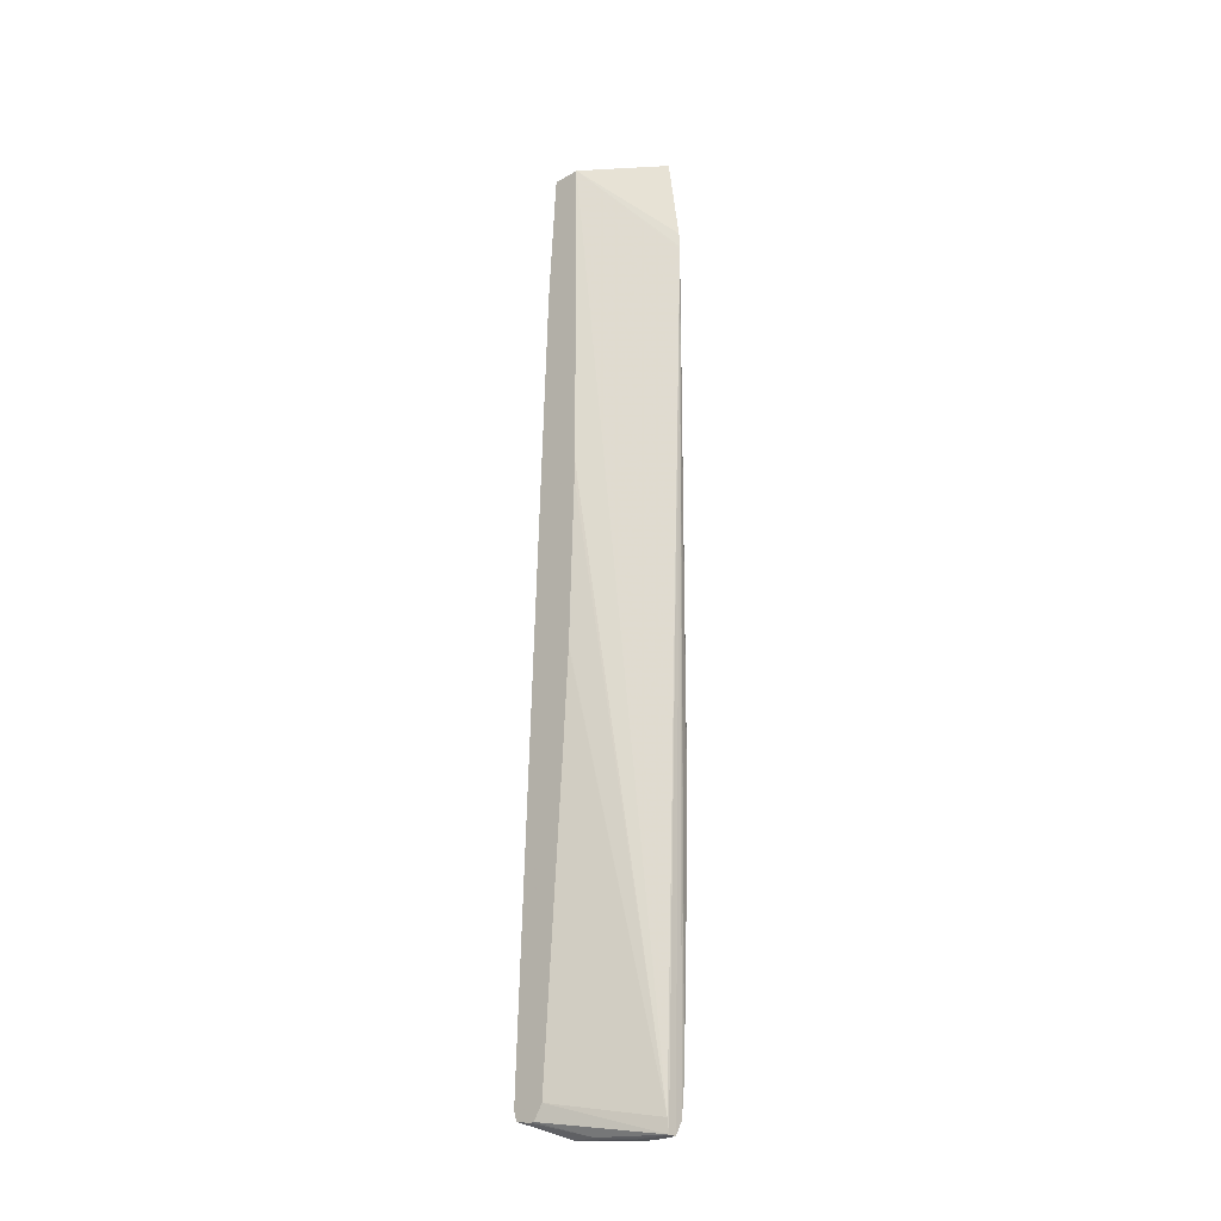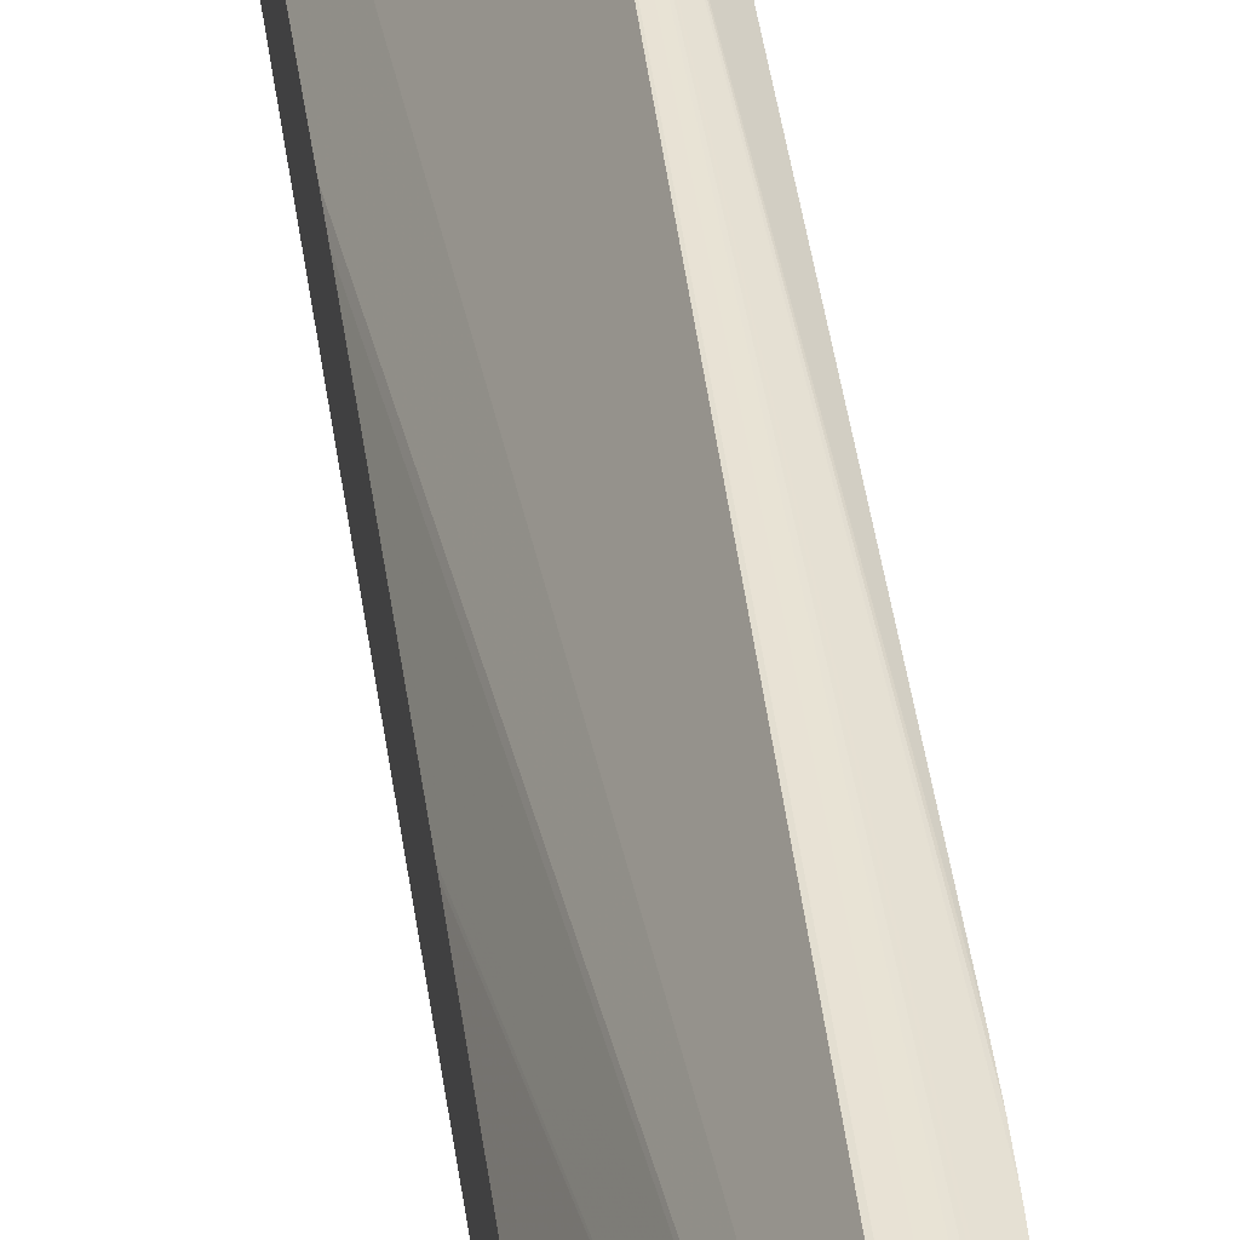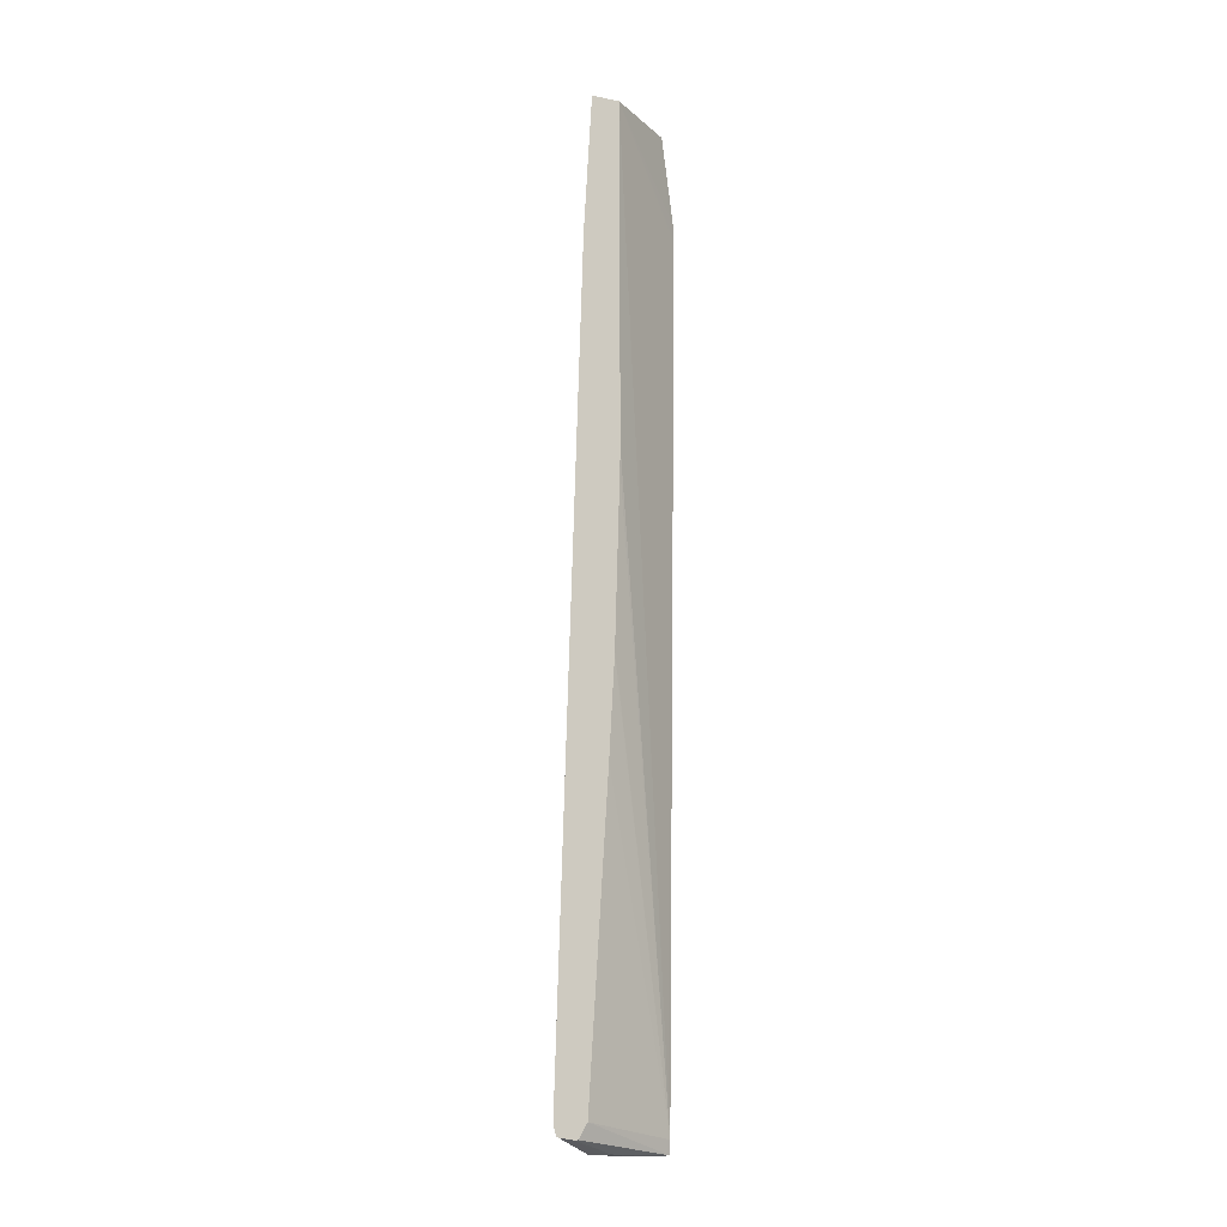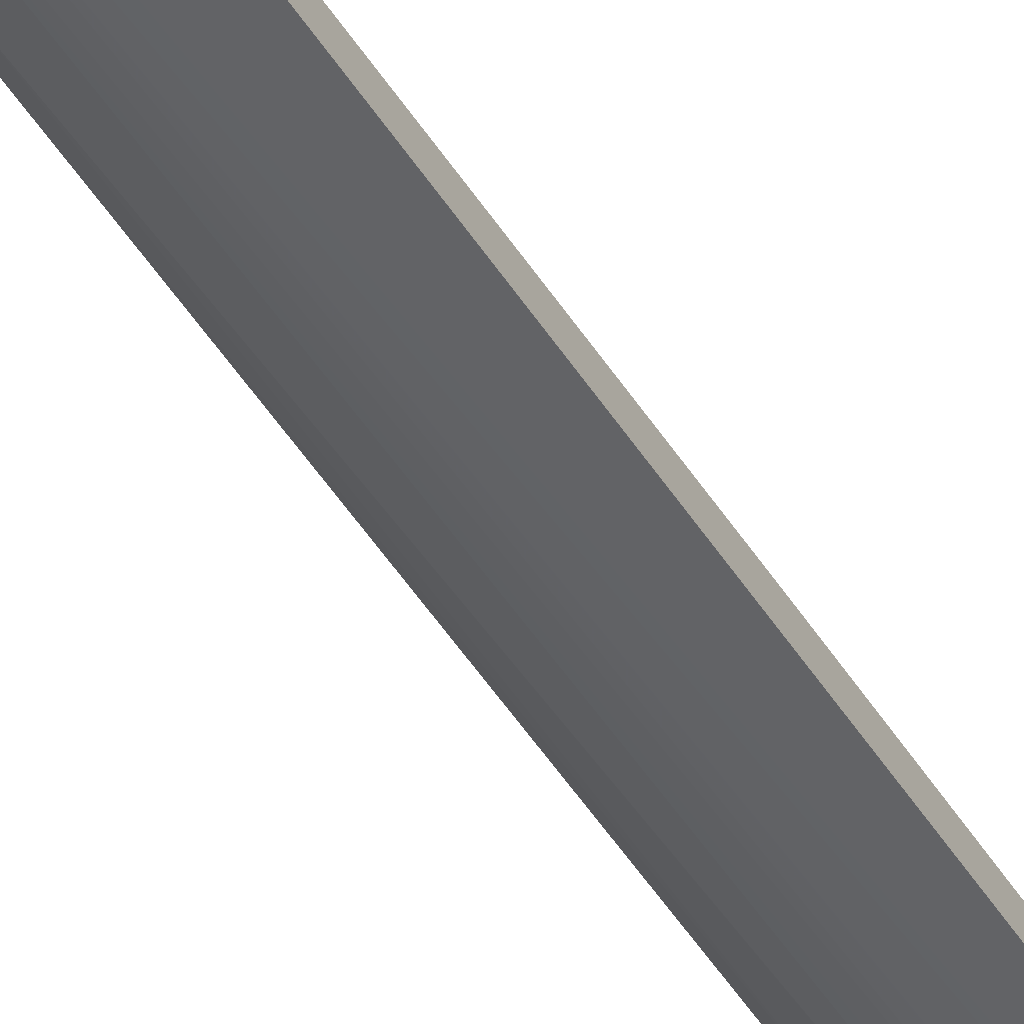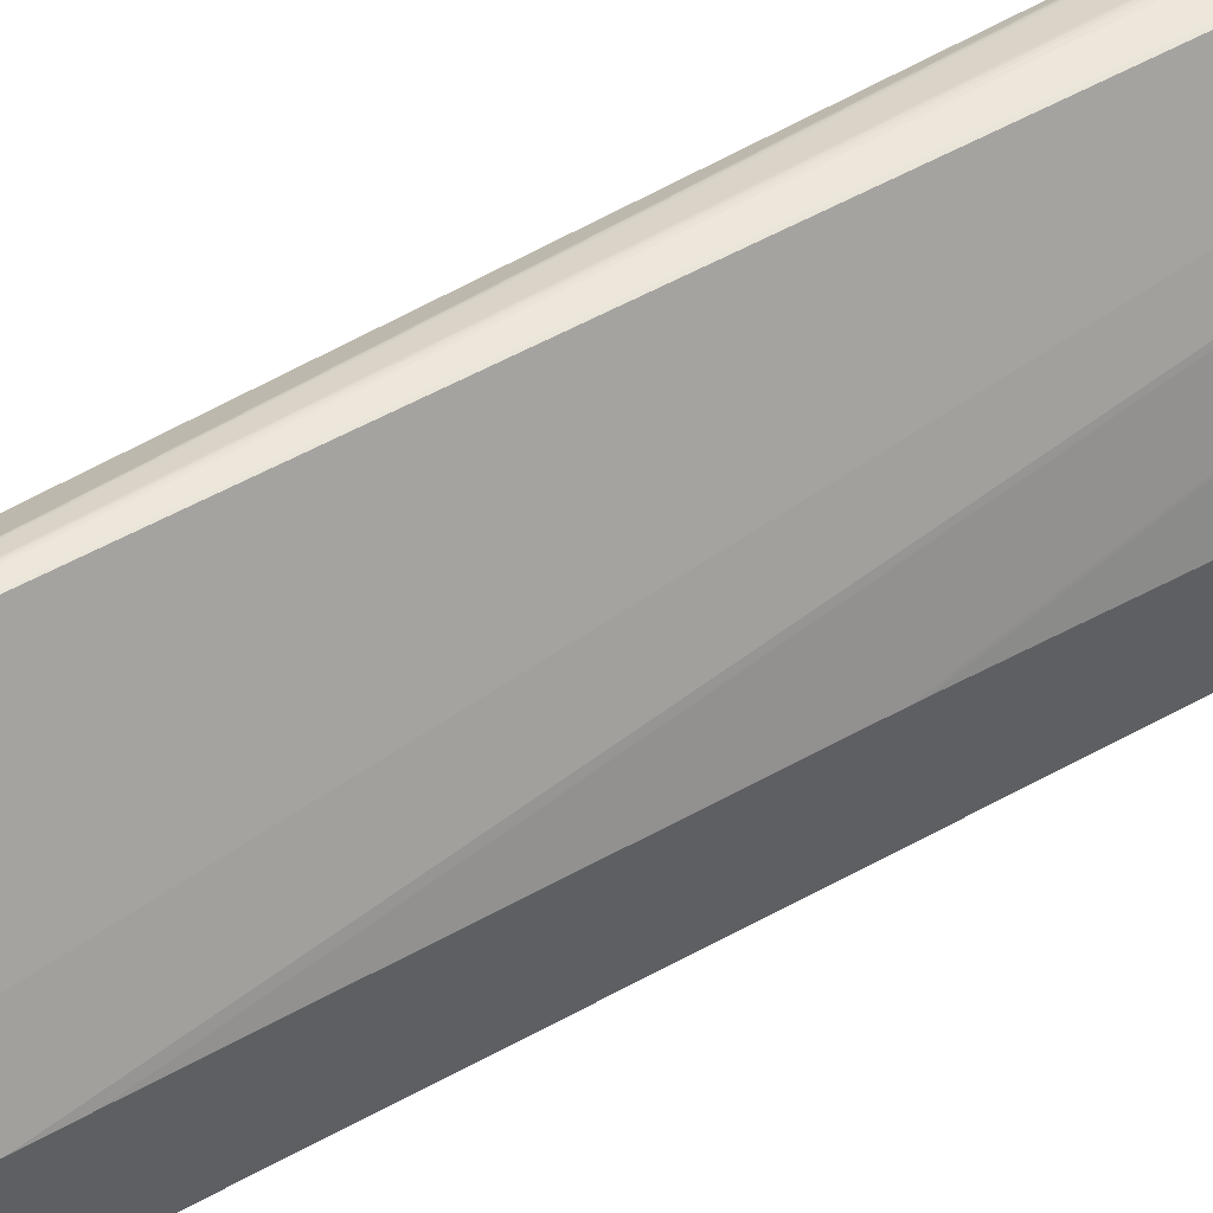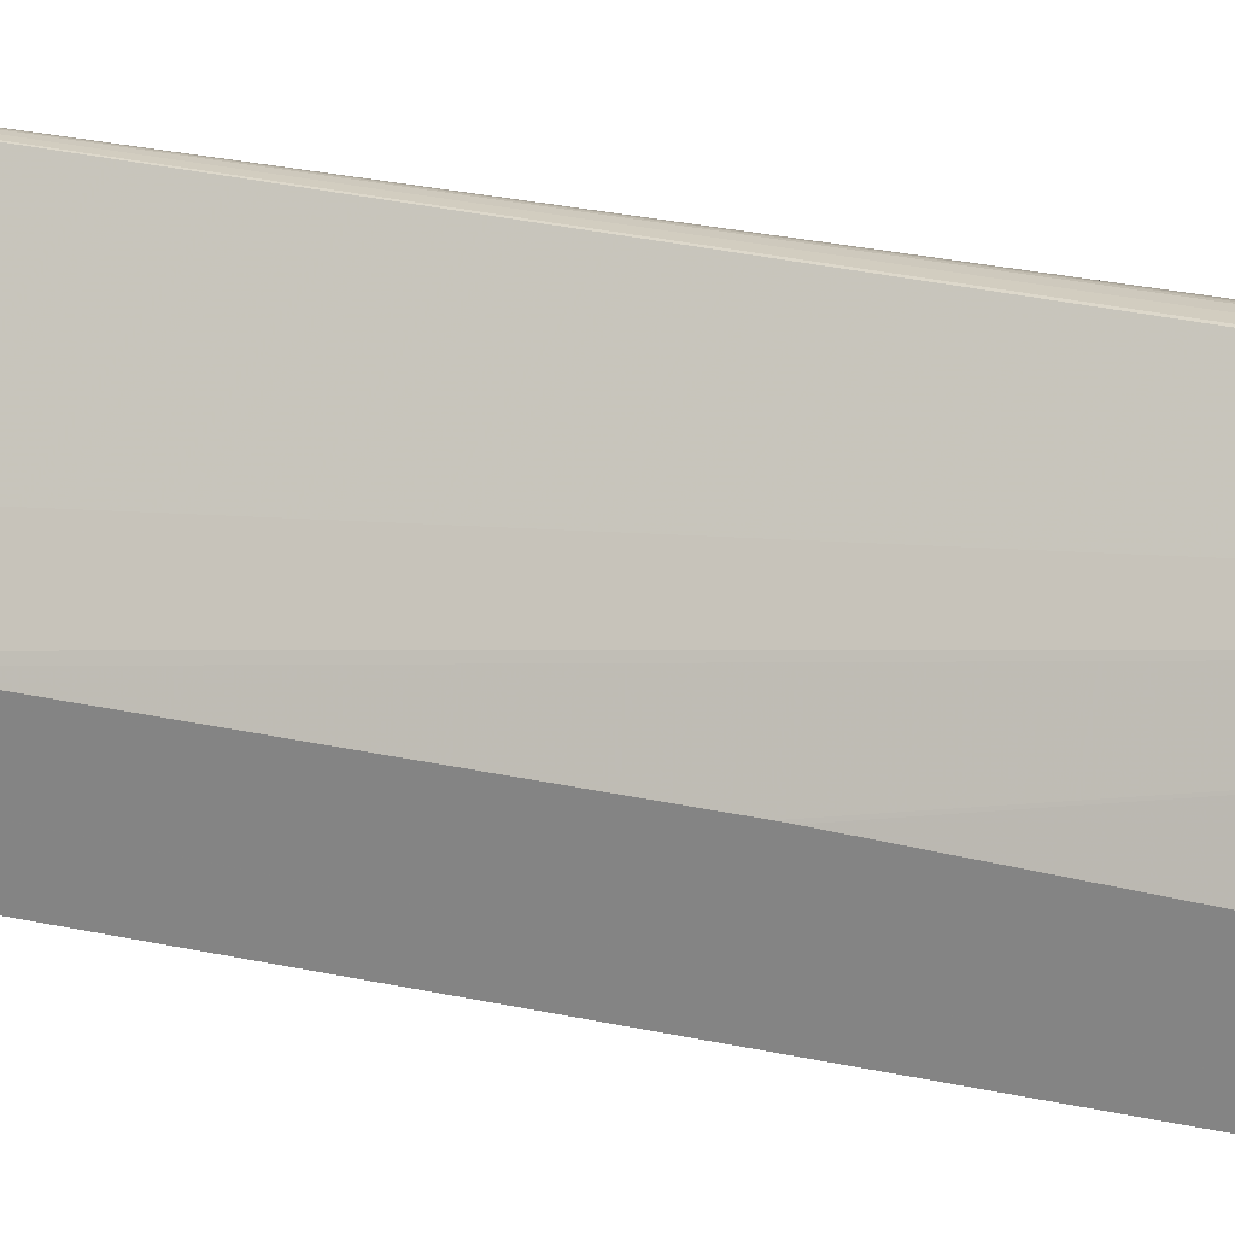
<metadata>
{"format":"obj","ext":"obj","renderer":"f3d","projection":"perspective","resolution":1024,"background":"white","views":[{"elev":-25.4,"azim":-47.7,"up":"+Y"},{"elev":39.6,"azim":-7.4,"up":"+Z"},{"elev":-10.9,"azim":-115.9,"up":"+Y"},{"elev":-76.3,"azim":-142.4,"up":"+Z"},{"elev":53.7,"azim":-122.3,"up":"+Z"},{"elev":24.0,"azim":-71.7,"up":"+Z"}]}
</metadata>
<code>
v 0.01715 0.04398 -0.001458
v 0.01807 0.03285 -0.002286
v 0.01715 0.04413 -0.00146
v 0.01433 0.04932 -0.005797
v 0.01641 0.001811 -0.002286
v 0.0165 0.001131 -0.002286
v 0.01693 0.001131 -0.002286
v 0.01731 0.001821 -0.002286
v 0.01743 0.002731 -0.002286
v 0.01749 0.003505 -0.002286
v 0.01751 0.003746 -0.002286
v 0.01754 0.004232 -0.002286
v 0.01756 0.004704 -0.002286
v 0.01796 0.01432 -0.002286
v 0.01799 0.01528 -0.002286
v 0.018 0.01625 -0.002286
v 0.01799 0.03285 -0.002502
v 0.01715 0.04894 -0.004169
v 0.01715 0.04932 -0.004143
v 0.01715 0.04932 -0.002095
v 0.01715 0.0449 -0.001499
v 0.01772 0.01625 -0.003074
v 0.01433 0.04932 -0.007196
v 0.01433 0.03259 -0.005743
v 0.01433 0.03163 -0.005763
v 0.01433 0.02319 -0.00602
v 0.01433 0.02298 -0.006029
v 0.01433 0.01817 -0.006309
v 0.01433 0.002779 -0.007298
v 0.01643 0.001113 -0.003236
v 0.01433 0.002052 -0.00774
v 0.01564 0.00132 -0.005576
v 0.0169 0.001113 -0.003236
v 0.01683 0.00115 -0.004198
v 0.0172 0.001821 -0.003236
v 0.01706 0.001821 -0.004198
v 0.01709 0.002779 -0.004198
v 0.01681 0.002779 -0.005161
v 0.0177 0.01432 -0.003072
v 0.01771 0.01528 -0.003079
v 0.01776 0.03285 -0.003099
v 0.01674 0.04894 -0.004838
v 0.01663 0.003406 -0.005653
v 0.01636 0.002779 -0.006134
v 0.01588 0.002779 -0.006952
v 0.01673 0.04932 -0.004825
v 0.01663 0.002779 -0.005653
v 0.01487 0.04932 -0.006752
v 0.01433 0.04894 -0.007226
v 0.01562 0.001316 -0.006121
v 0.01563 0.001325 -0.006627
v 0.01636 0.00115 -0.004198
v 0.01433 0.002033 -0.007911
v 0.01568 0.001325 -0.006627
v 0.01671 0.001245 -0.004911
v 0.01675 0.001905 -0.005201
v 0.01662 0.002283 -0.005643
v 0.01634 0.04894 -0.005318
v 0.01554 0.002779 -0.007433
v 0.01553 0.003746 -0.007419
v 0.0147 0.00334 -0.008527
v 0.01579 0.001821 -0.006798
v 0.0147 0.002292 -0.00853
v 0.01633 0.04932 -0.005305
v 0.01516 0.04932 -0.006487
v 0.01536 0.04894 -0.006325
v 0.01488 0.04894 -0.006763
v 0.01453 0.04317 -0.00741
v 0.01433 0.04317 -0.007578
v 0.01433 0.00217 -0.008676
v 0.01433 0.002226 -0.008776
v 0.01586 0.04894 -0.005844
v 0.01552 0.04221 -0.006446
v 0.0147 0.002779 -0.00853
v 0.01433 0.002779 -0.008904
v 0.01433 0.003567 -0.008887
v 0.01504 0.04221 -0.006953
v 0.01433 0.00267 -0.008903
v 0.01584 0.04932 -0.00583
v 0.01535 0.04932 -0.006311
v 0.01455 0.04221 -0.007434
v 0.01433 0.04263 -0.007605
v 0.01433 0.04221 -0.007624
f 1 2 3
f 1 3 4
f 1 4 5
f 1 5 6
f 1 6 7
f 1 7 8
f 1 8 9
f 1 9 10
f 1 10 11
f 1 11 12
f 1 12 13
f 1 13 14
f 1 14 15
f 1 15 16
f 1 16 2
f 2 17 18
f 2 18 19
f 2 19 20
f 2 20 21
f 2 21 3
f 2 16 22
f 2 22 17
f 3 21 4
f 4 21 20
f 4 20 19
f 4 19 46
f 4 46 64
f 4 64 79
f 4 79 80
f 4 80 65
f 4 65 48
f 4 48 23
f 4 23 49
f 4 49 69
f 4 69 82
f 4 82 83
f 4 83 76
f 4 76 75
f 4 75 78
f 4 78 71
f 4 71 70
f 4 70 53
f 4 53 31
f 4 31 29
f 4 29 28
f 4 28 27
f 4 27 26
f 4 26 25
f 4 25 24
f 4 24 5
f 5 24 25
f 5 25 26
f 5 26 27
f 5 27 28
f 5 28 29
f 5 29 6
f 6 30 33
f 6 33 7
f 6 29 31
f 6 31 32
f 6 32 30
f 7 33 8
f 8 33 34
f 8 34 35
f 8 35 9
f 9 35 36
f 9 36 10
f 10 36 11
f 11 36 12
f 12 36 13
f 13 36 14
f 14 36 37
f 14 37 15
f 15 37 38
f 15 38 39
f 15 39 40
f 15 40 16
f 16 40 22
f 17 22 41
f 17 41 18
f 18 42 19
f 18 41 43
f 18 43 44
f 18 44 45
f 18 45 42
f 19 42 46
f 22 40 47
f 22 47 41
f 23 48 49
f 30 32 50
f 30 50 51
f 30 51 52
f 30 52 34
f 30 34 33
f 31 53 32
f 32 53 50
f 34 52 51
f 34 51 54
f 34 54 55
f 34 55 36
f 34 36 35
f 36 56 38
f 36 38 37
f 36 55 56
f 38 56 57
f 38 57 47
f 38 47 40
f 38 40 39
f 41 47 43
f 42 58 46
f 42 45 59
f 42 59 60
f 42 60 61
f 42 61 58
f 43 47 44
f 44 47 57
f 44 57 45
f 45 57 62
f 45 62 63
f 45 63 59
f 46 58 64
f 48 65 66
f 48 66 67
f 48 67 68
f 48 68 69
f 48 69 49
f 50 53 51
f 51 53 70
f 51 70 54
f 54 70 71
f 54 71 63
f 54 63 62
f 54 62 55
f 55 62 57
f 55 57 56
f 58 72 64
f 58 61 73
f 58 73 72
f 59 63 74
f 59 74 61
f 59 61 60
f 61 74 75
f 61 75 76
f 61 76 77
f 61 77 73
f 63 78 75
f 63 75 74
f 63 71 78
f 64 72 79
f 65 80 66
f 66 80 72
f 66 72 81
f 66 81 68
f 66 68 67
f 68 81 82
f 68 82 69
f 72 80 79
f 72 73 77
f 72 77 81
f 76 83 81
f 76 81 77
f 81 83 82

</code>
